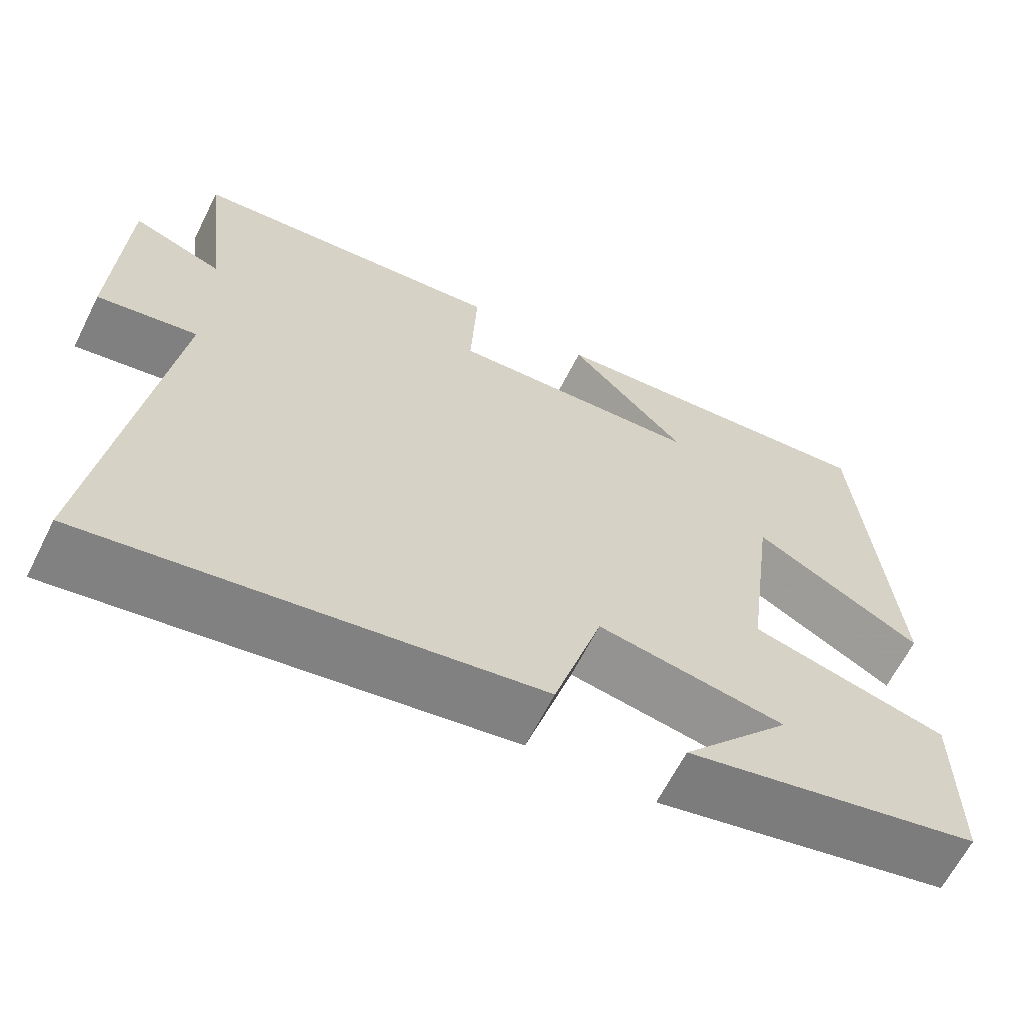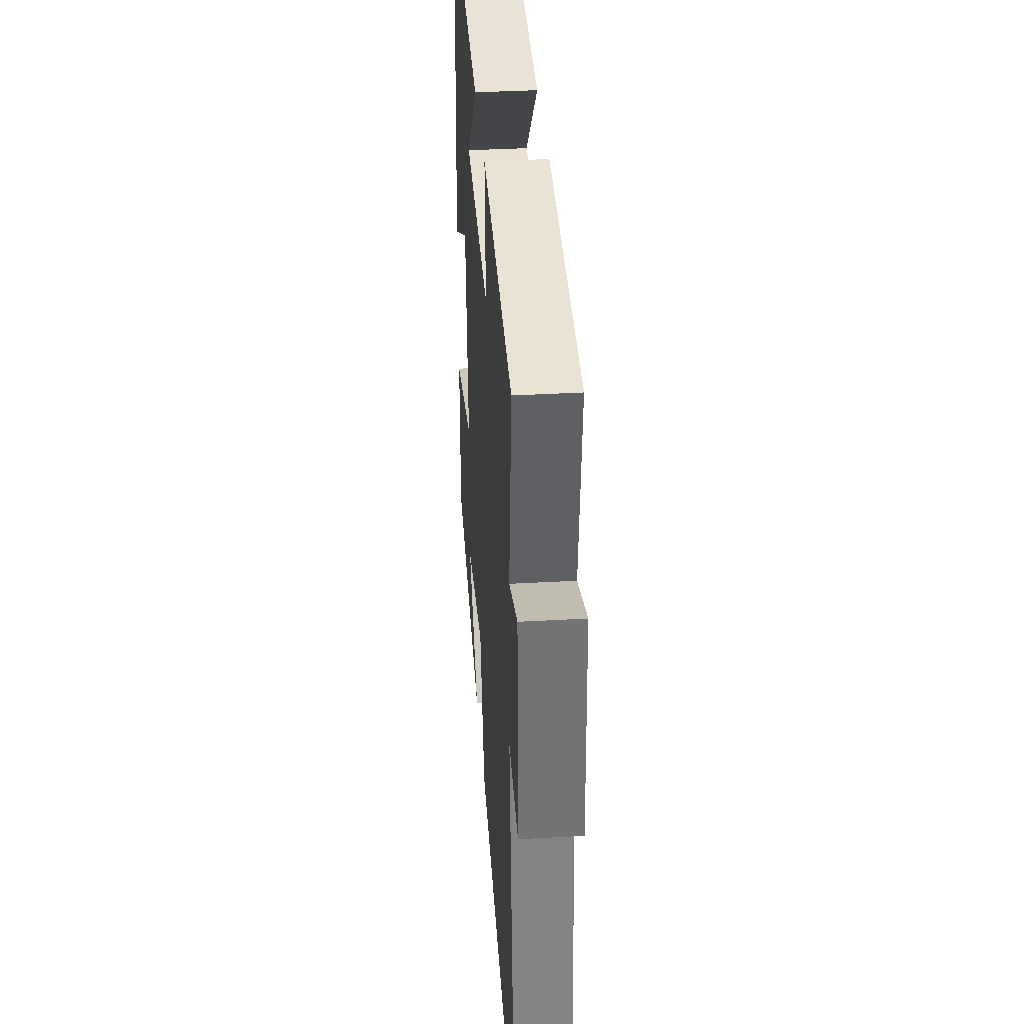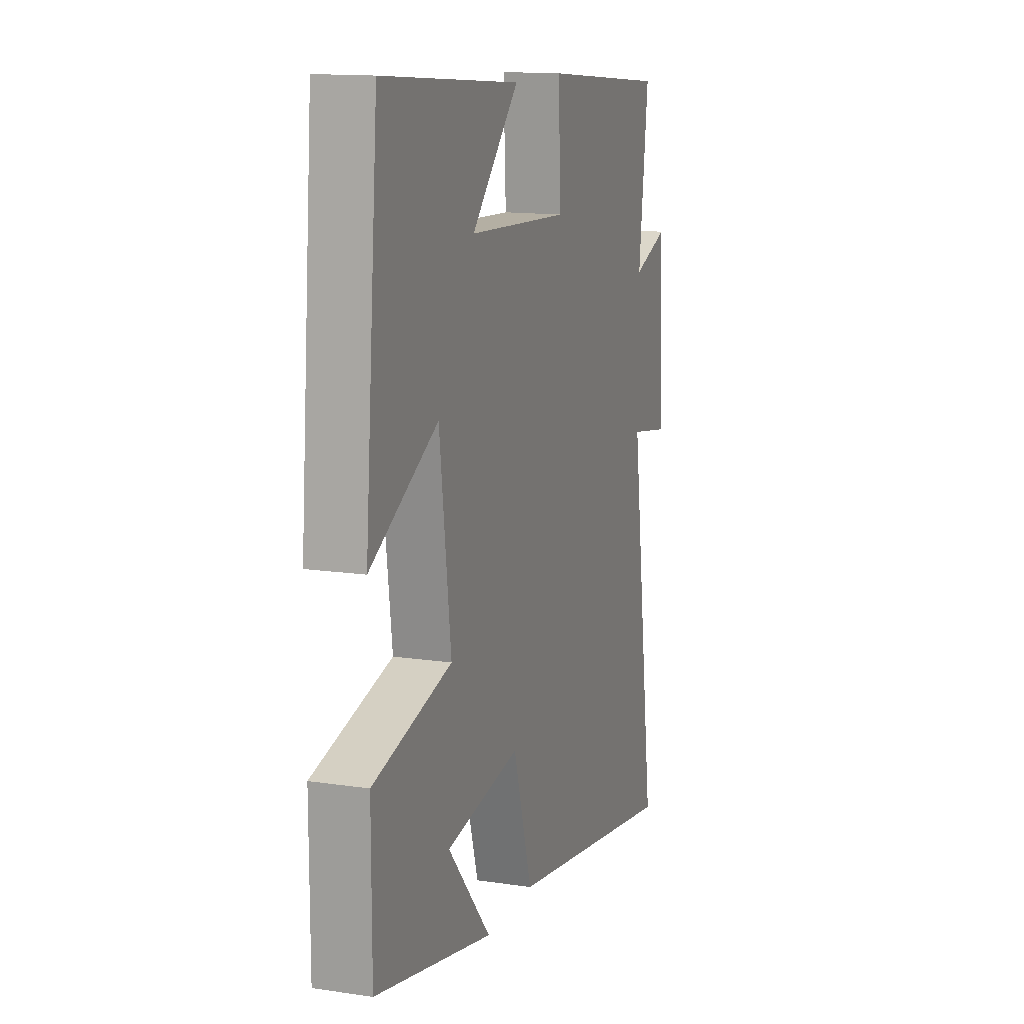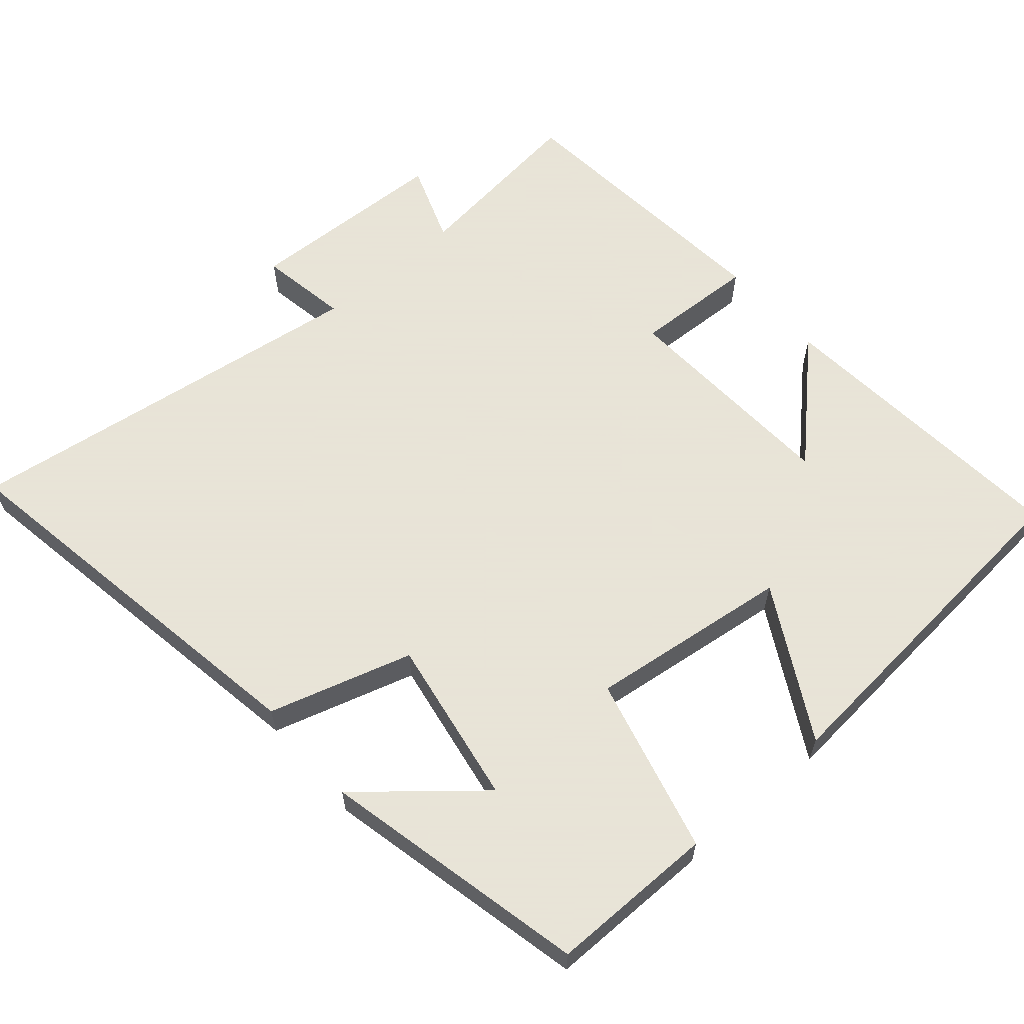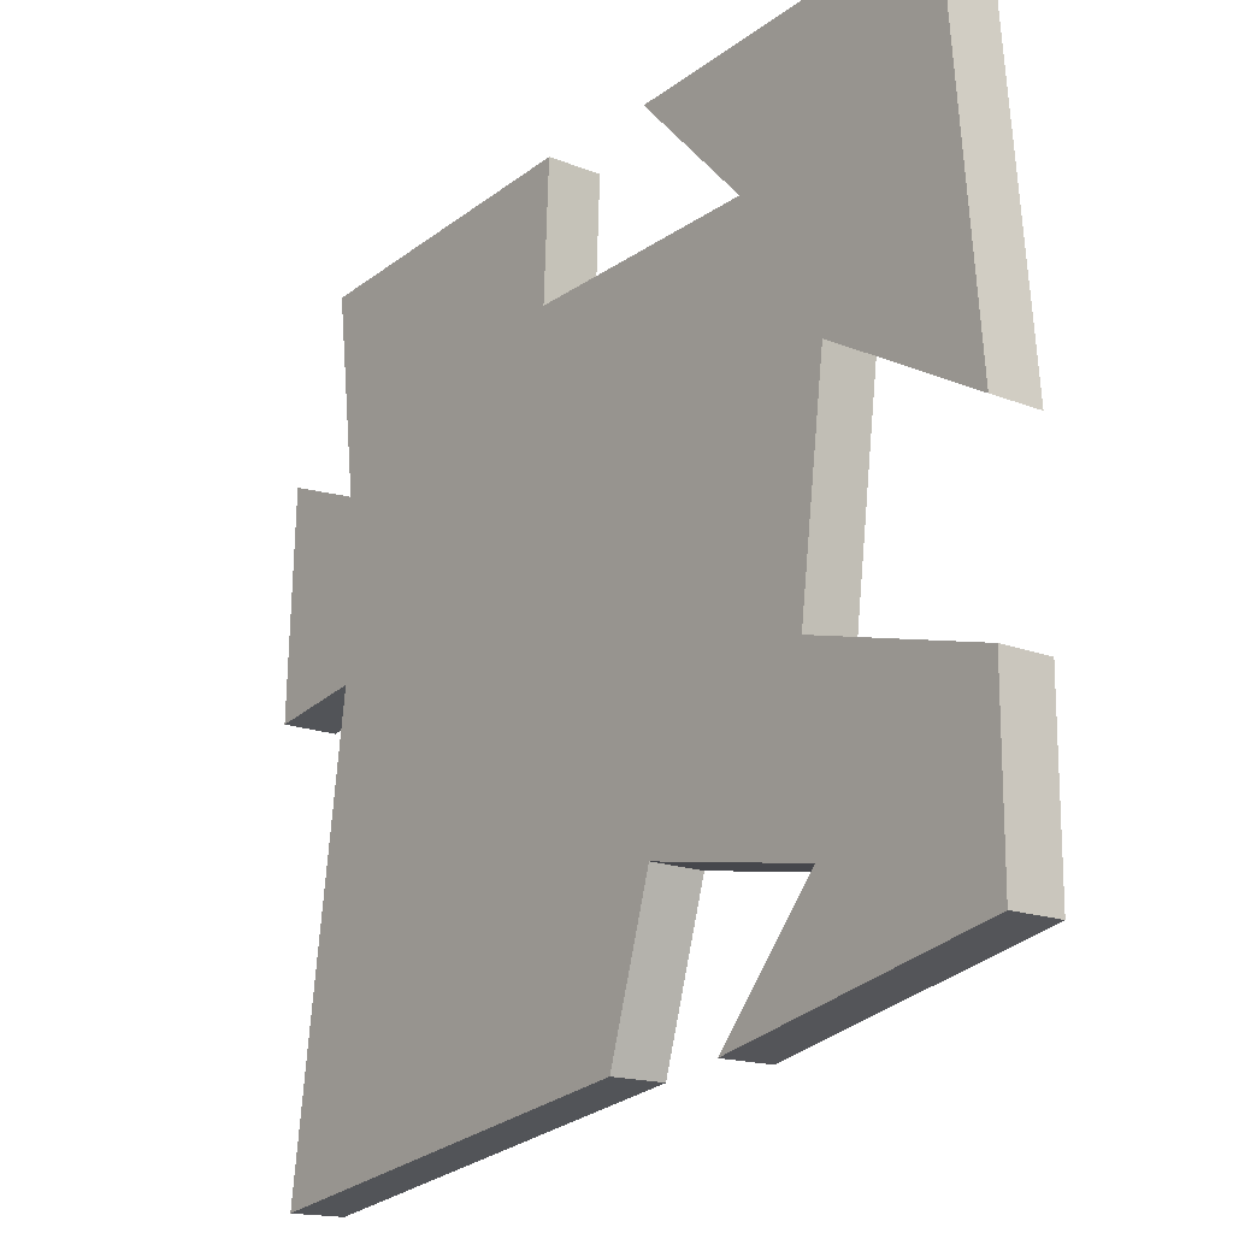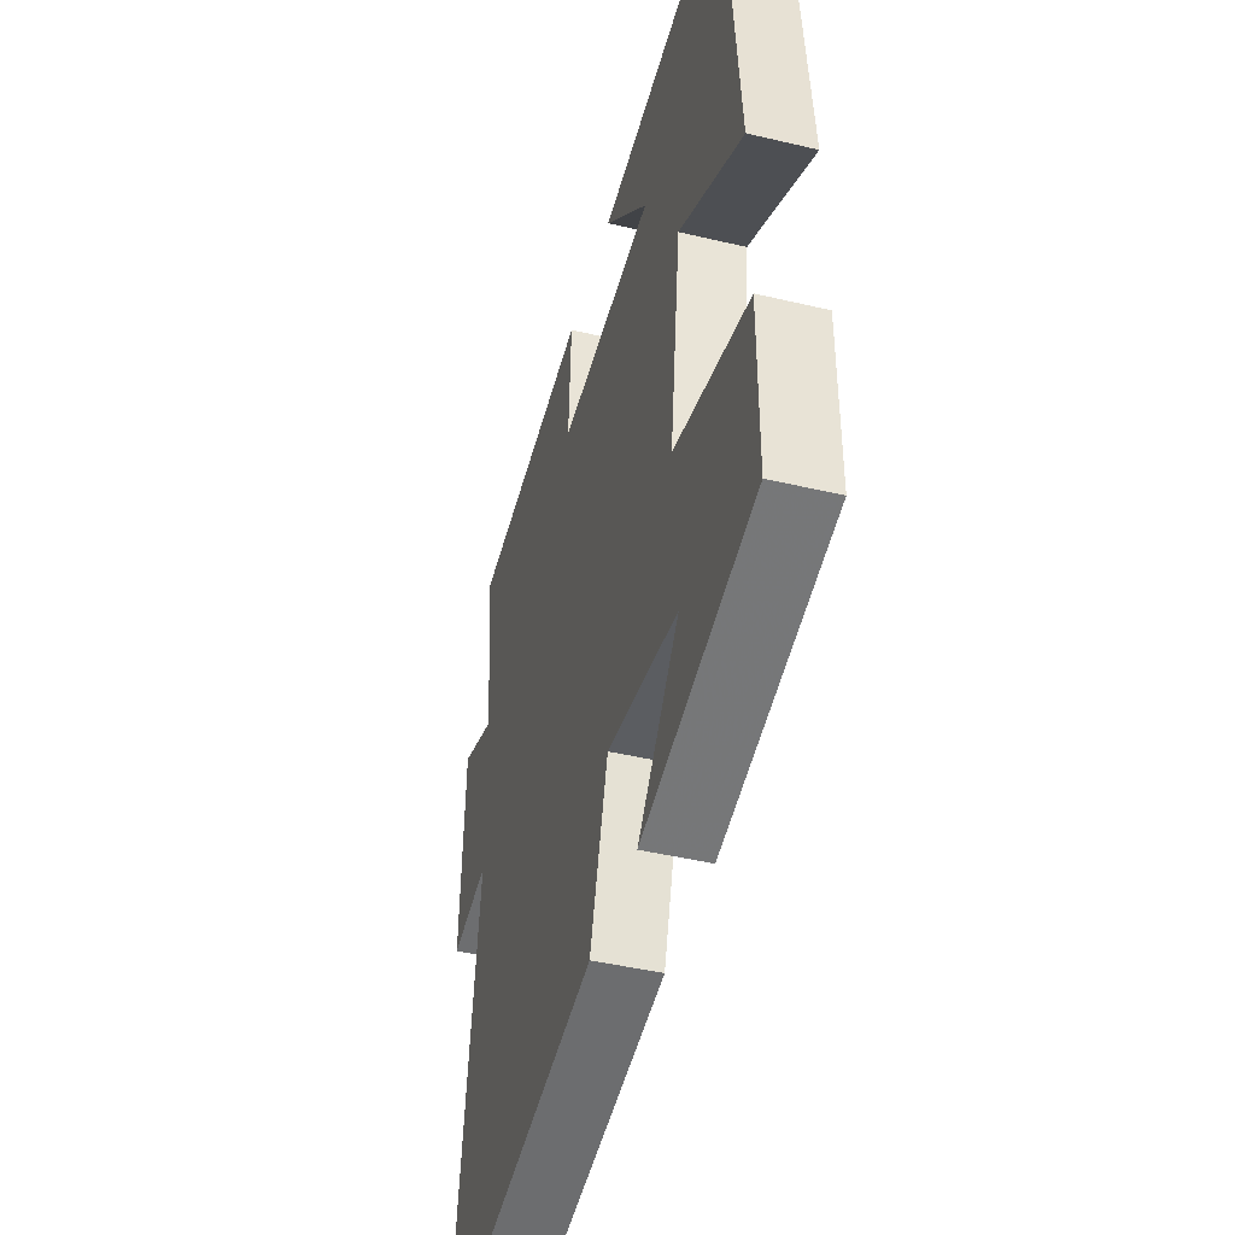
<metadata>
{"format":"obj","ext":"obj","renderer":"f3d","projection":"perspective","resolution":1024,"background":"white","views":[{"elev":-64.1,"azim":153.3,"up":"+Z"},{"elev":36.8,"azim":85.8,"up":"+Z"},{"elev":13.8,"azim":-71.4,"up":"+Z"},{"elev":61.4,"azim":-131.0,"up":"+Y"},{"elev":-16.5,"azim":-129.0,"up":"+Z"},{"elev":-44.8,"azim":-105.4,"up":"+Z"}]}
</metadata>
<code>
v -0.458 0.07 0.536
v -0.026 0.07 0.5
v -0.174 0.07 0.346
v 0.142 0.07 0.33
v 0.134 0.07 0.5
v 0.53 0.07 0.464
v 0.5 0.07 0.21
v 0.612 0.07 0.251
v 0.624 0.07 -0.033
v 0.5 0.07 -0.012
v 0.581 0.07 -0.589
v 0.029 0.07 -0.5
v -0.031 0.07 -0.3
v -0.265 0.07 -0.34
v -0.129 0.07 -0.5
v -0.5 0.07 -0.418
v -0.5 0.07 -0.186
v -0.253 0.07 -0.123
v -0.289 0.07 0.159
v -0.5 0.07 0.042
v -0.458 0 0.536
v -0.026 0 0.5
v -0.174 0 0.346
v 0.142 0 0.33
v 0.134 0 0.5
v 0.53 0 0.464
v 0.5 0 0.21
v 0.612 0 0.251
v 0.624 0 -0.033
v 0.5 0 -0.012
v 0.581 0 -0.589
v 0.029 0 -0.5
v -0.031 0 -0.3
v -0.265 0 -0.34
v -0.129 0 -0.5
v -0.5 0 -0.418
v -0.5 0 -0.186
v -0.253 0 -0.123
v -0.289 0 0.159
v -0.5 0 0.042
f 19 20 1
f 16 17 18
f 14 15 16
f 14 16 18
f 13 14 18
f 10 11 12 13
f 10 13 18 19
f 7 8 9 10
f 4 5 6 7
f 3 4 7 10
f 1 2 3
f 19 1 3
f 3 10 19
f 21 40 39
f 38 37 36
f 36 35 34
f 38 36 34
f 38 34 33
f 33 32 31 30
f 39 38 33 30
f 30 29 28 27
f 27 26 25 24
f 30 27 24 23
f 23 22 21
f 23 21 39
f 39 30 23
f 1 21 22 2
f 2 22 23 3
f 3 23 24 4
f 4 24 25 5
f 5 25 26 6
f 6 26 27 7
f 7 27 28 8
f 8 28 29 9
f 9 29 30 10
f 10 30 31 11
f 11 31 32 12
f 12 32 33 13
f 13 33 34 14
f 14 34 35 15
f 15 35 36 16
f 16 36 37 17
f 17 37 38 18
f 18 38 39 19
f 19 39 40 20
f 20 40 21 1

</code>
